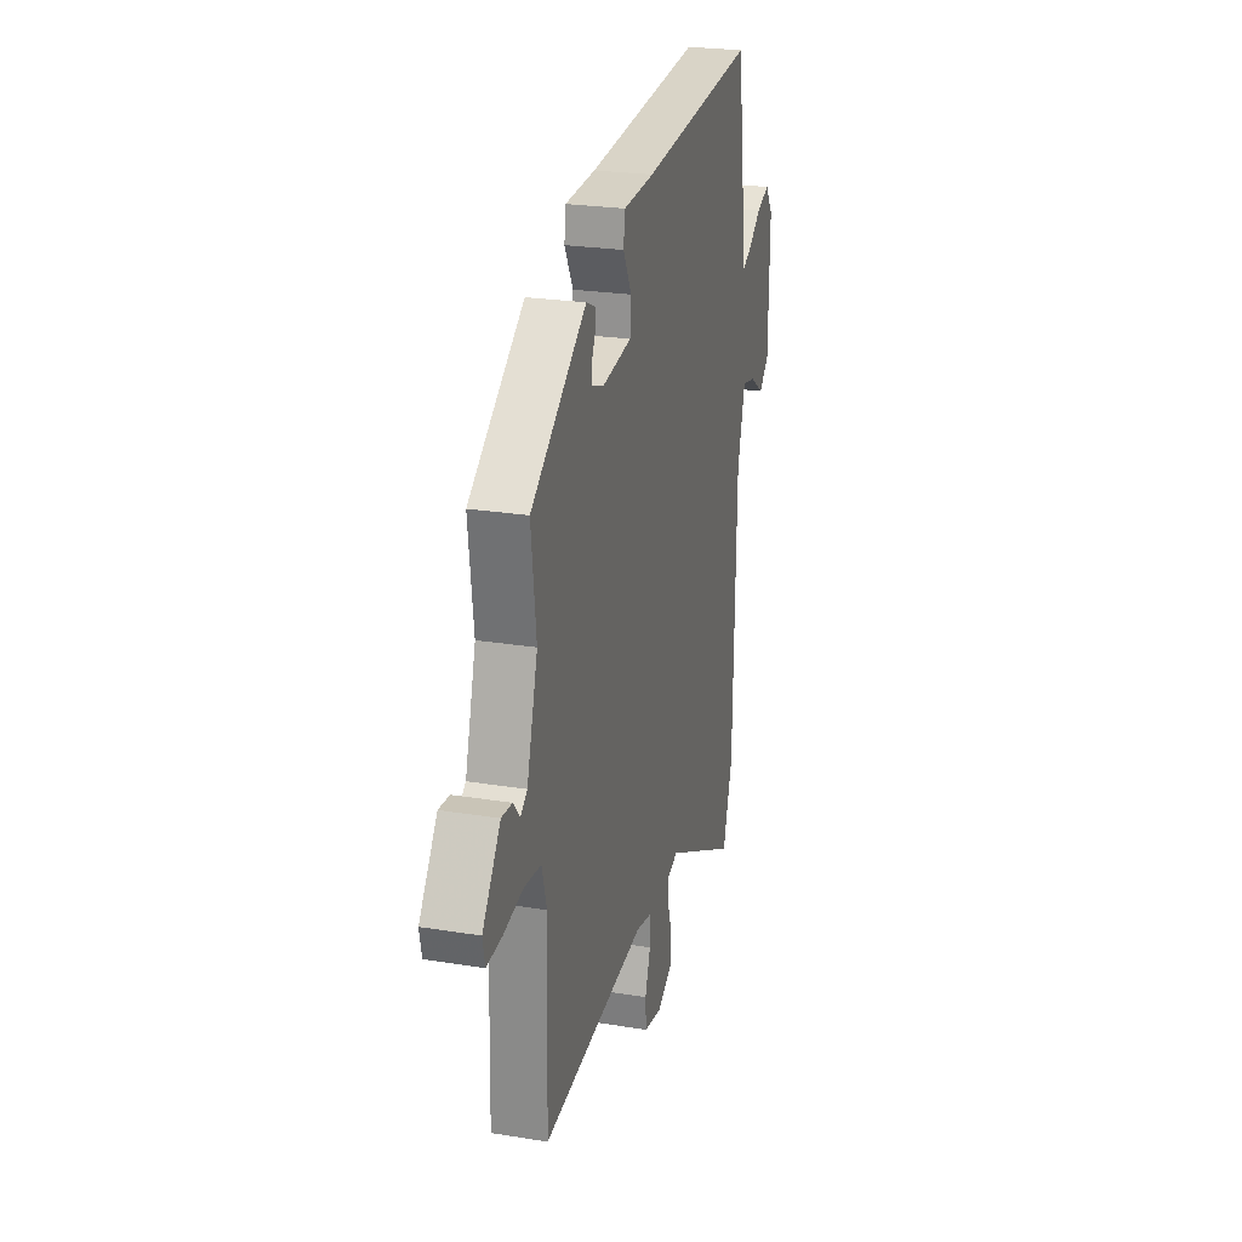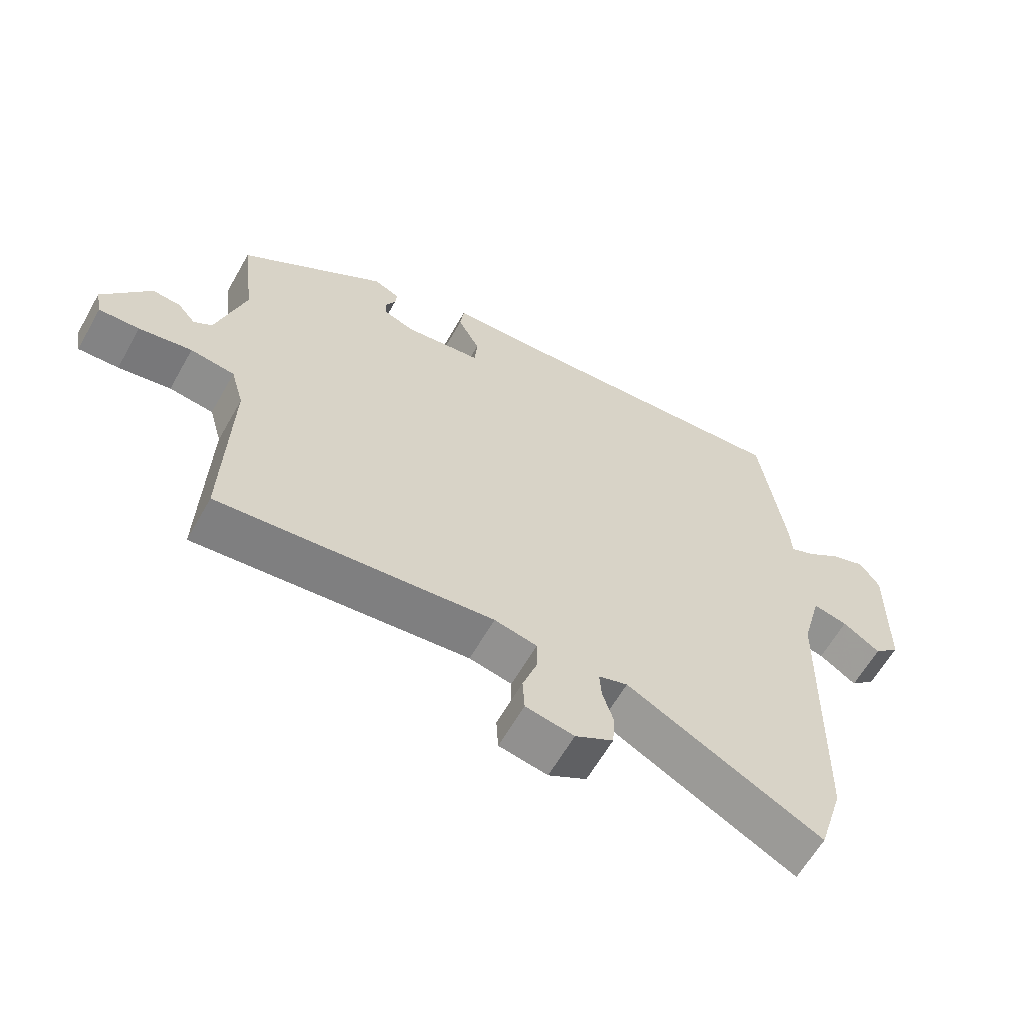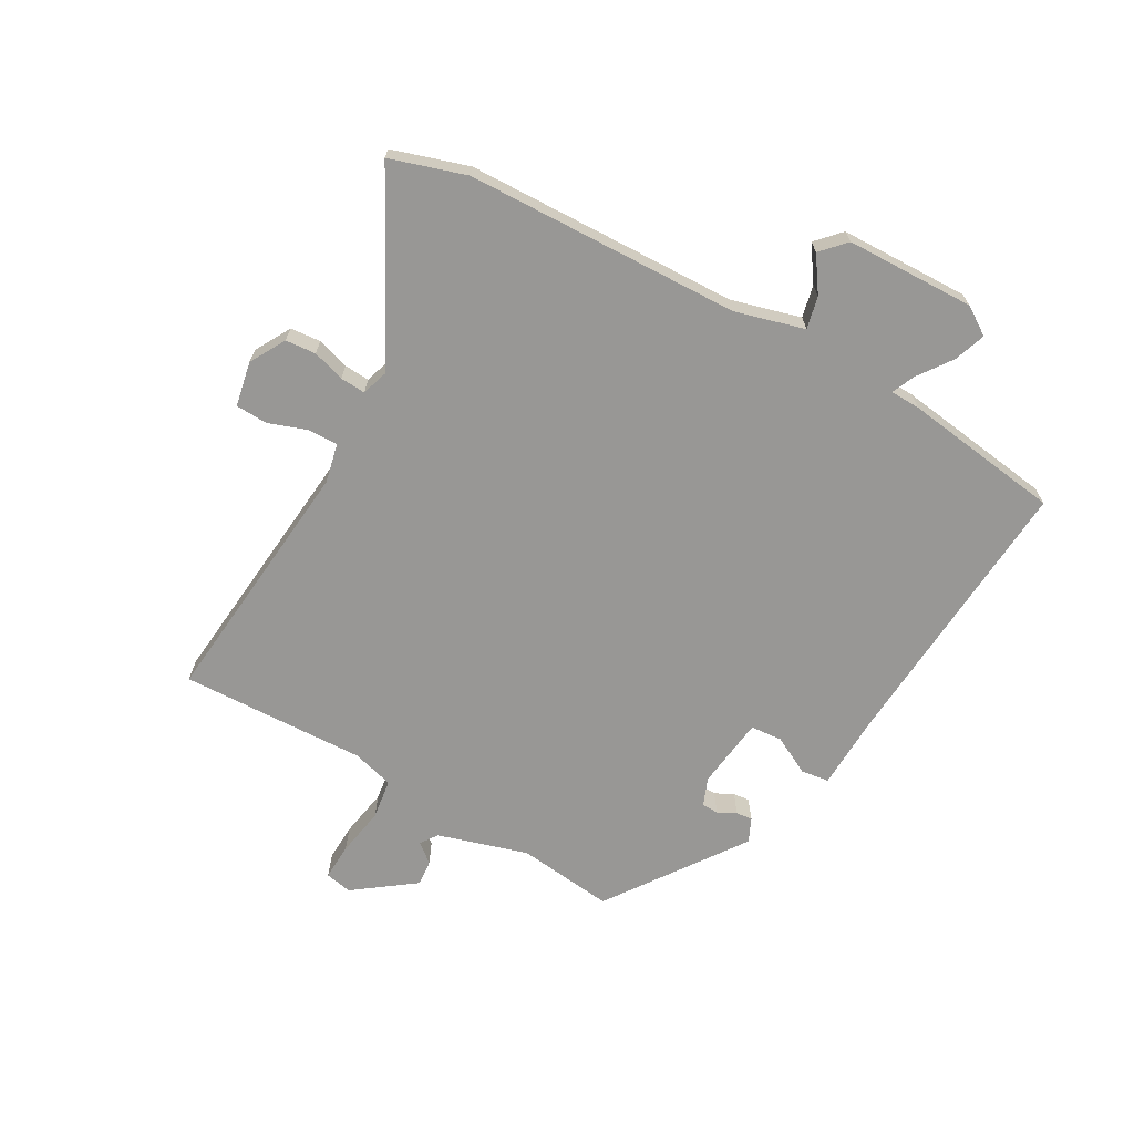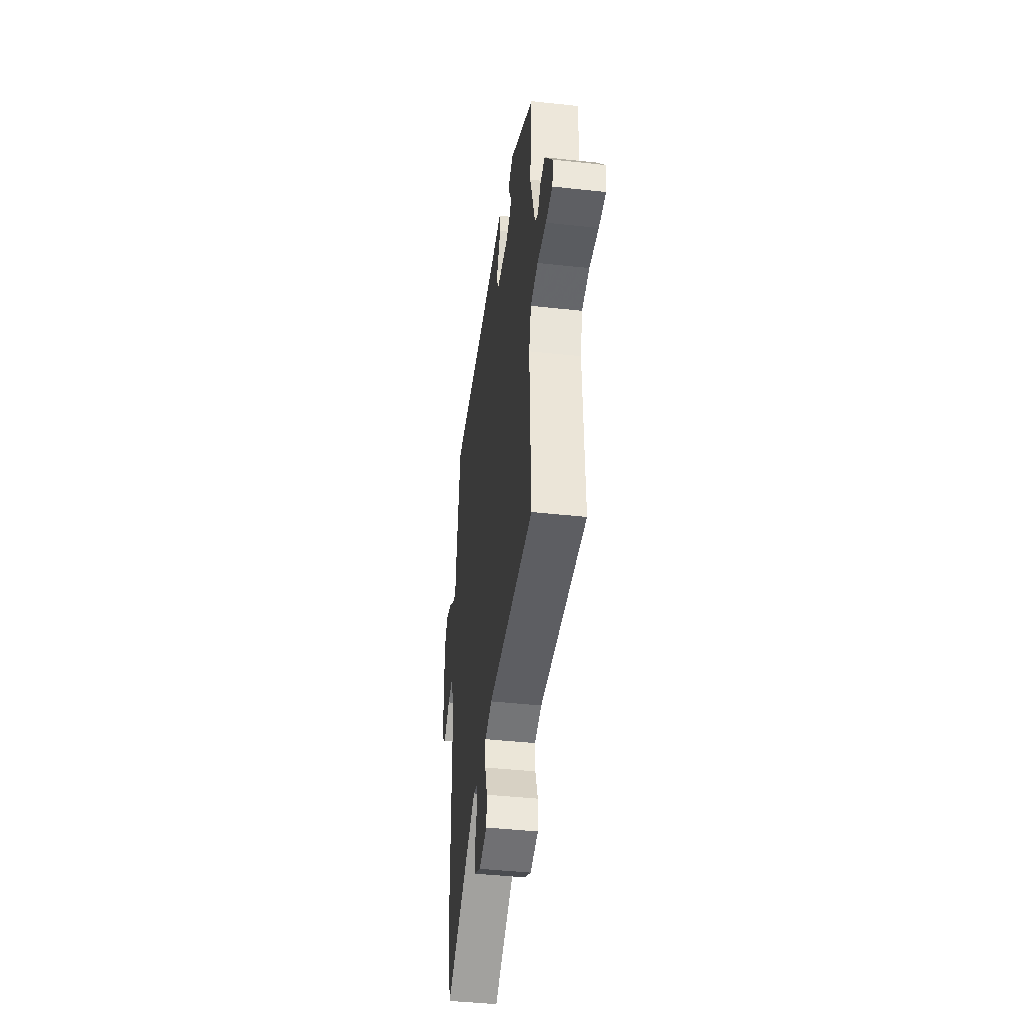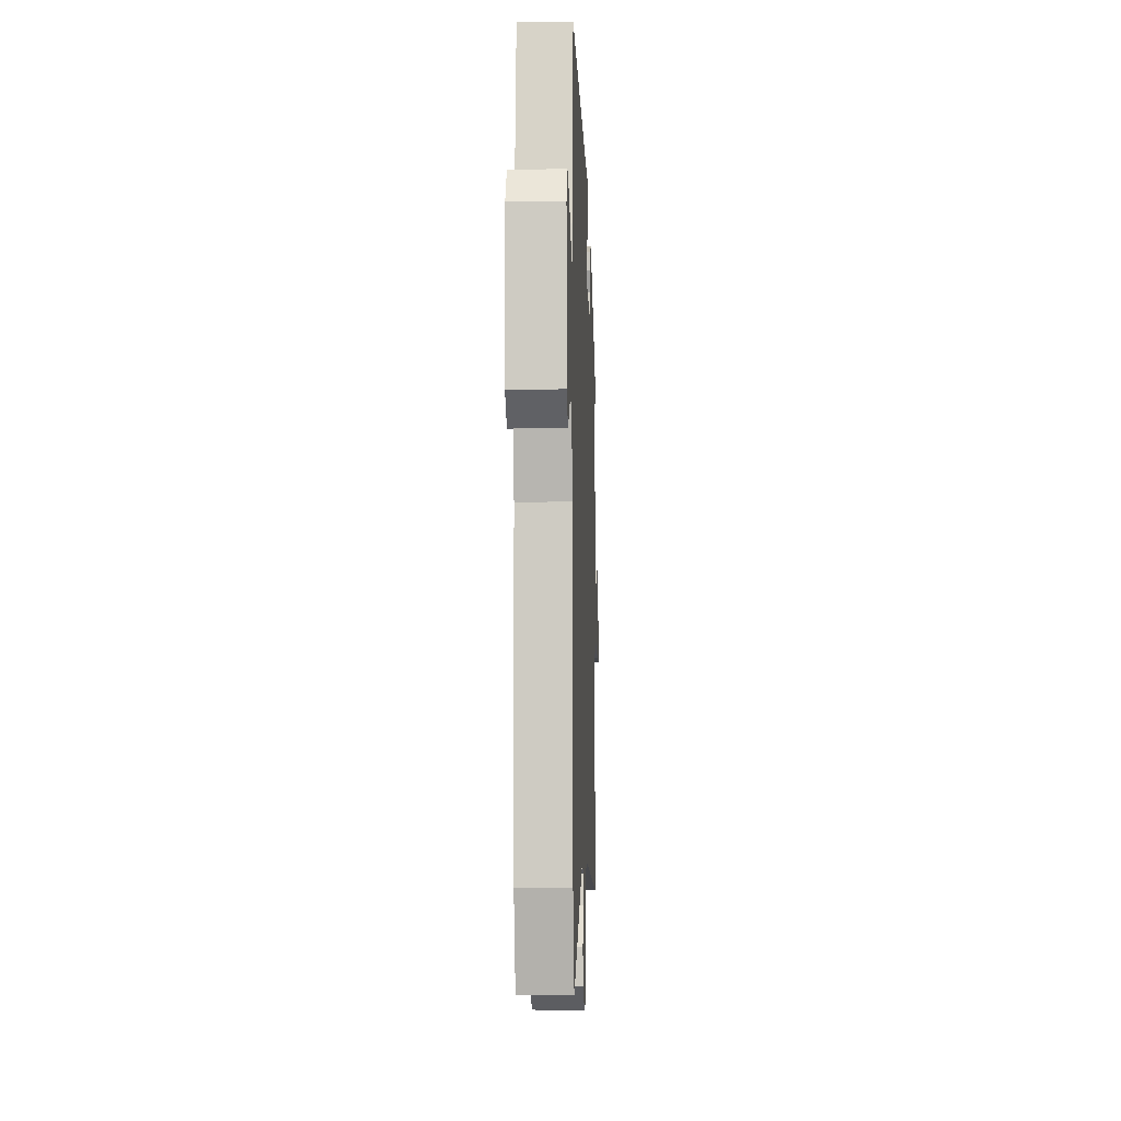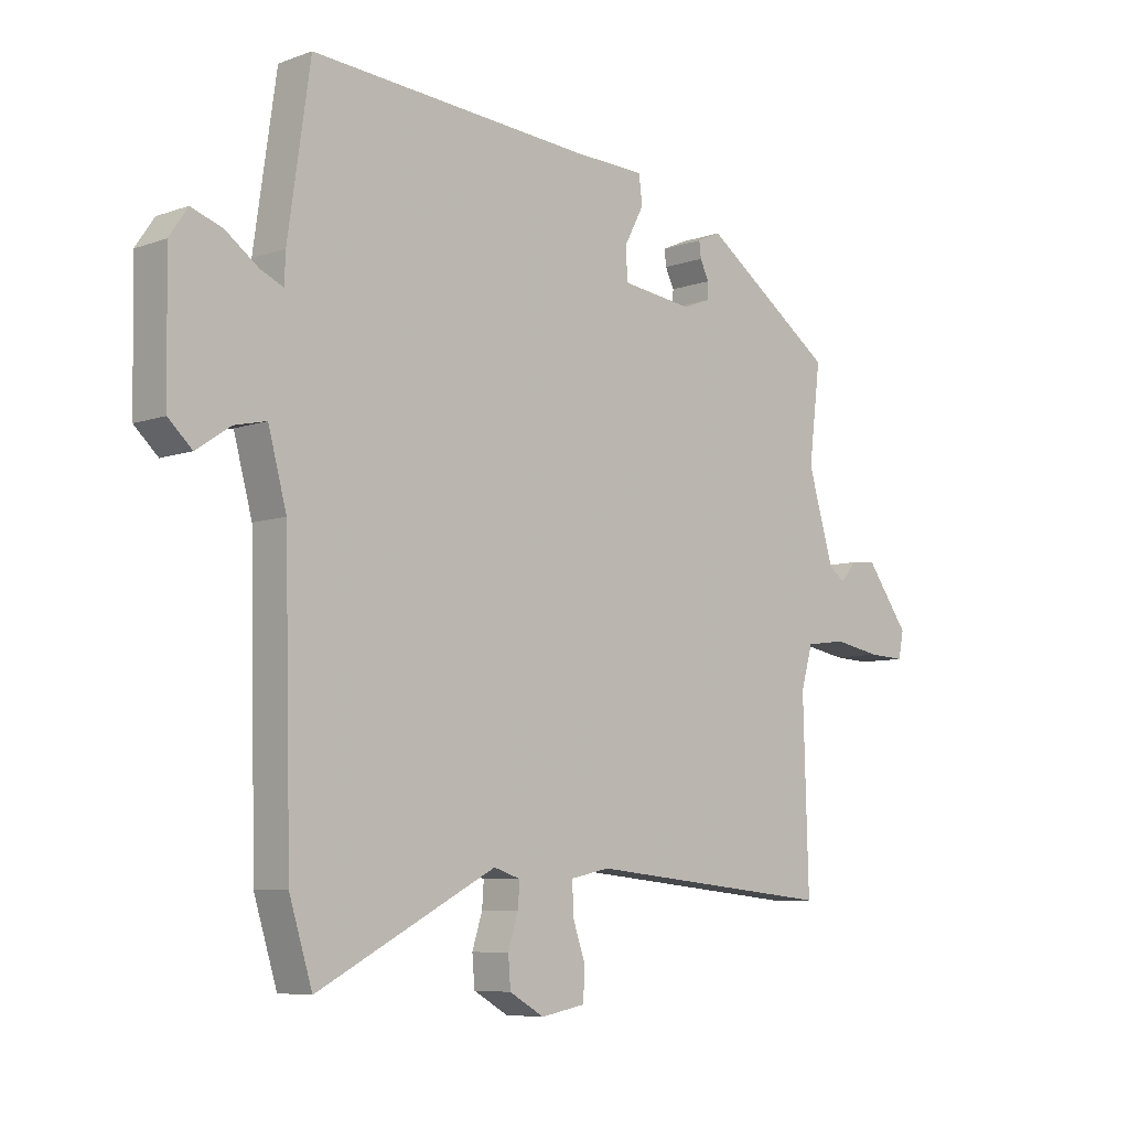
<metadata>
{"format":"obj","ext":"obj","renderer":"f3d","projection":"perspective","resolution":1024,"background":"white","views":[{"elev":24.8,"azim":104.8,"up":"+Z"},{"elev":-62.3,"azim":150.5,"up":"+Z"},{"elev":-68.2,"azim":-119.0,"up":"+Y"},{"elev":-44.4,"azim":82.8,"up":"+Z"},{"elev":-6.6,"azim":-87.7,"up":"+Z"},{"elev":-7.2,"azim":-44.3,"up":"+Z"}]}
</metadata>
<code>
v -0.482 0.07 0.565
v -0.009 0.07 0.528
v 0.116 0.07 0.523
v 0.122 0.07 0.476
v 0.088 0.07 0.412
v 0.092 0.07 0.359
v 0.212 0.07 0.343
v 0.259 0.07 0.361
v 0.26 0.07 0.389
v 0.245 0.07 0.42
v 0.242 0.07 0.447
v 0.282 0.07 0.465
v 0.507 0.07 0.304
v 0.487 0.07 0.142
v 0.531 0.07 -0.008
v 0.559 0.07 -0.028
v 0.586 0.07 0.004
v 0.629 0.07 0.008
v 0.702 0.07 -0.093
v 0.693 0.07 -0.138
v 0.631 0.07 -0.135
v 0.55 0.07 -0.12
v 0.482 0.07 -0.129
v 0.462 0.07 -0.199
v 0.471 0.07 -0.509
v 0.048 0.07 -0.465
v -0.018 0.07 -0.479
v -0.017 0.07 -0.53
v 0.005 0.07 -0.594
v 0.002 0.07 -0.647
v -0.073 0.07 -0.661
v -0.132 0.07 -0.627
v -0.136 0.07 -0.576
v -0.119 0.07 -0.522
v -0.116 0.07 -0.48
v -0.161 0.07 -0.465
v -0.463 0.07 -0.622
v -0.502 0.07 -0.495
v -0.513 0.07 -0.037
v -0.544 0.07 0.079
v -0.598 0.07 0.067
v -0.656 0.07 0.028
v -0.696 0.07 0.066
v -0.7 0.07 0.282
v -0.669 0.07 0.328
v -0.616 0.07 0.309
v -0.56 0.07 0.268
v -0.522 0.07 0.251
v -0.52 0.07 0.301
v -0.482 0 0.565
v -0.009 0 0.528
v 0.116 0 0.523
v 0.122 0 0.476
v 0.088 0 0.412
v 0.092 0 0.359
v 0.212 0 0.343
v 0.259 0 0.361
v 0.26 0 0.389
v 0.245 0 0.42
v 0.242 0 0.447
v 0.282 0 0.465
v 0.507 0 0.304
v 0.487 0 0.142
v 0.531 0 -0.008
v 0.559 0 -0.028
v 0.586 0 0.004
v 0.629 0 0.008
v 0.702 0 -0.093
v 0.693 0 -0.138
v 0.631 0 -0.135
v 0.55 0 -0.12
v 0.482 0 -0.129
v 0.462 0 -0.199
v 0.471 0 -0.509
v 0.048 0 -0.465
v -0.018 0 -0.479
v -0.017 0 -0.53
v 0.005 0 -0.594
v 0.002 0 -0.647
v -0.073 0 -0.661
v -0.132 0 -0.627
v -0.136 0 -0.576
v -0.119 0 -0.522
v -0.116 0 -0.48
v -0.161 0 -0.465
v -0.463 0 -0.622
v -0.502 0 -0.495
v -0.513 0 -0.037
v -0.544 0 0.079
v -0.598 0 0.067
v -0.656 0 0.028
v -0.696 0 0.066
v -0.7 0 0.282
v -0.669 0 0.328
v -0.616 0 0.309
v -0.56 0 0.268
v -0.522 0 0.251
v -0.52 0 0.301
f 48 49 1 2
f 44 45 46 47
f 44 47 48
f 41 42 43 44
f 40 41 44 48
f 39 40 48 2
f 36 37 38 39
f 35 36 39 2
f 31 32 33 34
f 28 29 30 31
f 27 28 31 34
f 24 25 26
f 23 24 26 27
f 19 20 21 22
f 19 22 23
f 16 17 18 19
f 16 19 23
f 15 16 23 27
f 11 12 13 14
f 9 10 11 14
f 8 9 14 15
f 7 8 15 27
f 2 3 4 5
f 2 5 6
f 35 2 6
f 27 34 35
f 6 7 27 35
f 51 50 98 97
f 96 95 94 93
f 97 96 93
f 93 92 91 90
f 97 93 90 89
f 51 97 89 88
f 88 87 86 85
f 51 88 85 84
f 83 82 81 80
f 80 79 78 77
f 83 80 77 76
f 75 74 73
f 76 75 73 72
f 71 70 69 68
f 72 71 68
f 68 67 66 65
f 72 68 65
f 76 72 65 64
f 63 62 61 60
f 63 60 59 58
f 64 63 58 57
f 76 64 57 56
f 54 53 52 51
f 55 54 51
f 55 51 84
f 84 83 76
f 84 76 56 55
f 1 50 51 2
f 2 51 52 3
f 3 52 53 4
f 4 53 54 5
f 5 54 55 6
f 6 55 56 7
f 7 56 57 8
f 8 57 58 9
f 9 58 59 10
f 10 59 60 11
f 11 60 61 12
f 12 61 62 13
f 13 62 63 14
f 14 63 64 15
f 15 64 65 16
f 16 65 66 17
f 17 66 67 18
f 18 67 68 19
f 19 68 69 20
f 20 69 70 21
f 21 70 71 22
f 22 71 72 23
f 23 72 73 24
f 24 73 74 25
f 25 74 75 26
f 26 75 76 27
f 27 76 77 28
f 28 77 78 29
f 29 78 79 30
f 30 79 80 31
f 31 80 81 32
f 32 81 82 33
f 33 82 83 34
f 34 83 84 35
f 35 84 85 36
f 36 85 86 37
f 37 86 87 38
f 38 87 88 39
f 39 88 89 40
f 40 89 90 41
f 41 90 91 42
f 42 91 92 43
f 43 92 93 44
f 44 93 94 45
f 45 94 95 46
f 46 95 96 47
f 47 96 97 48
f 48 97 98 49
f 49 98 50 1

</code>
